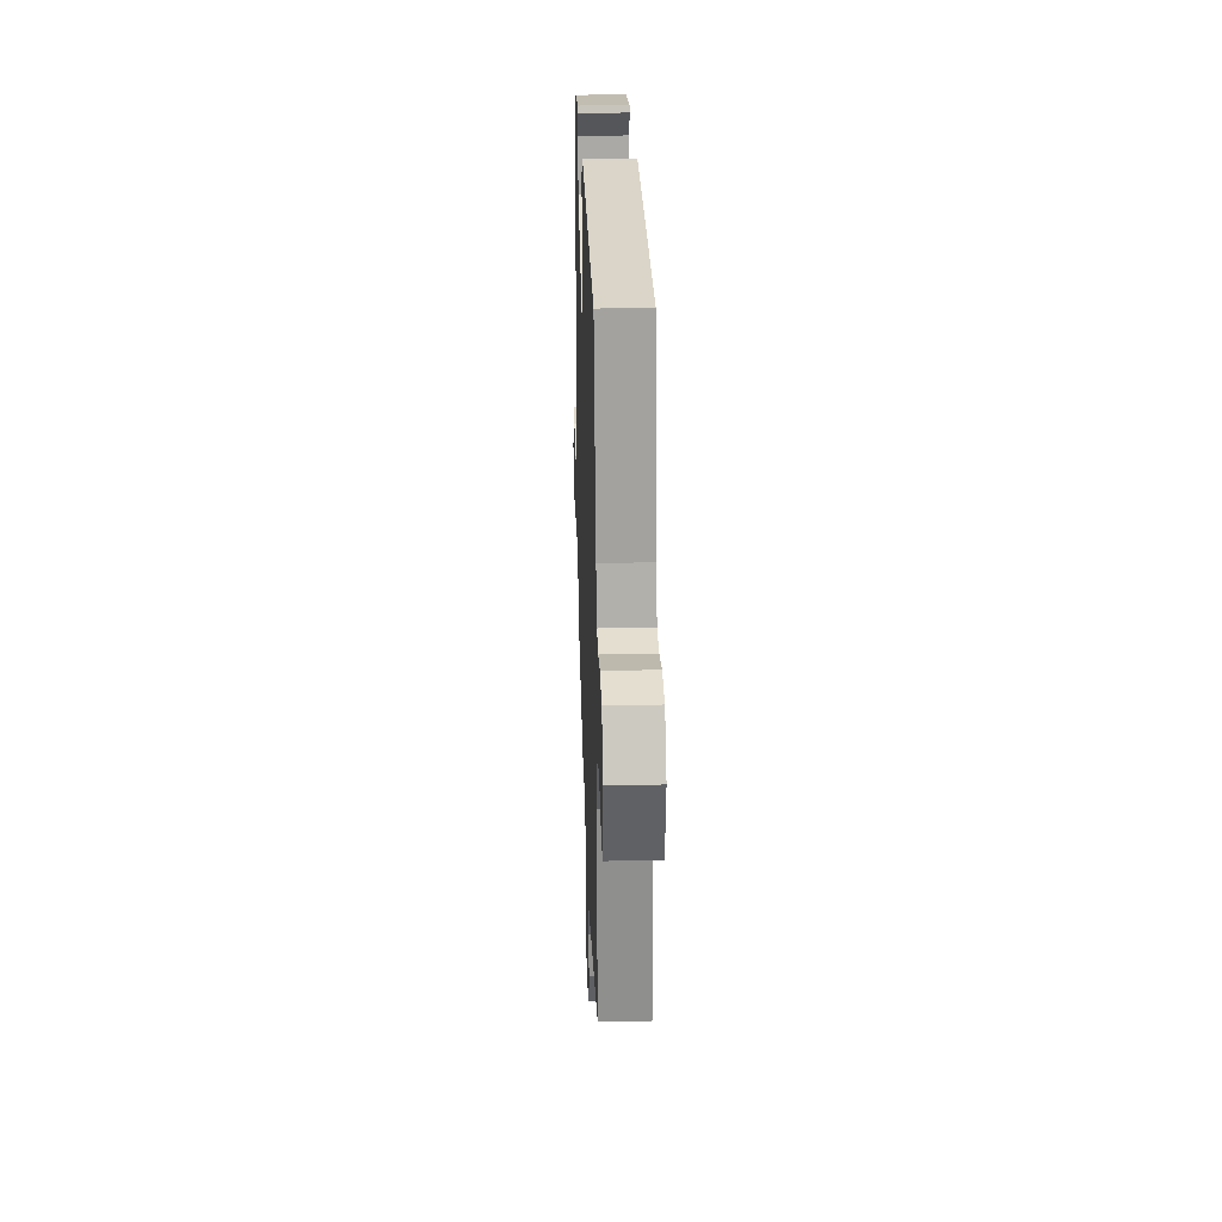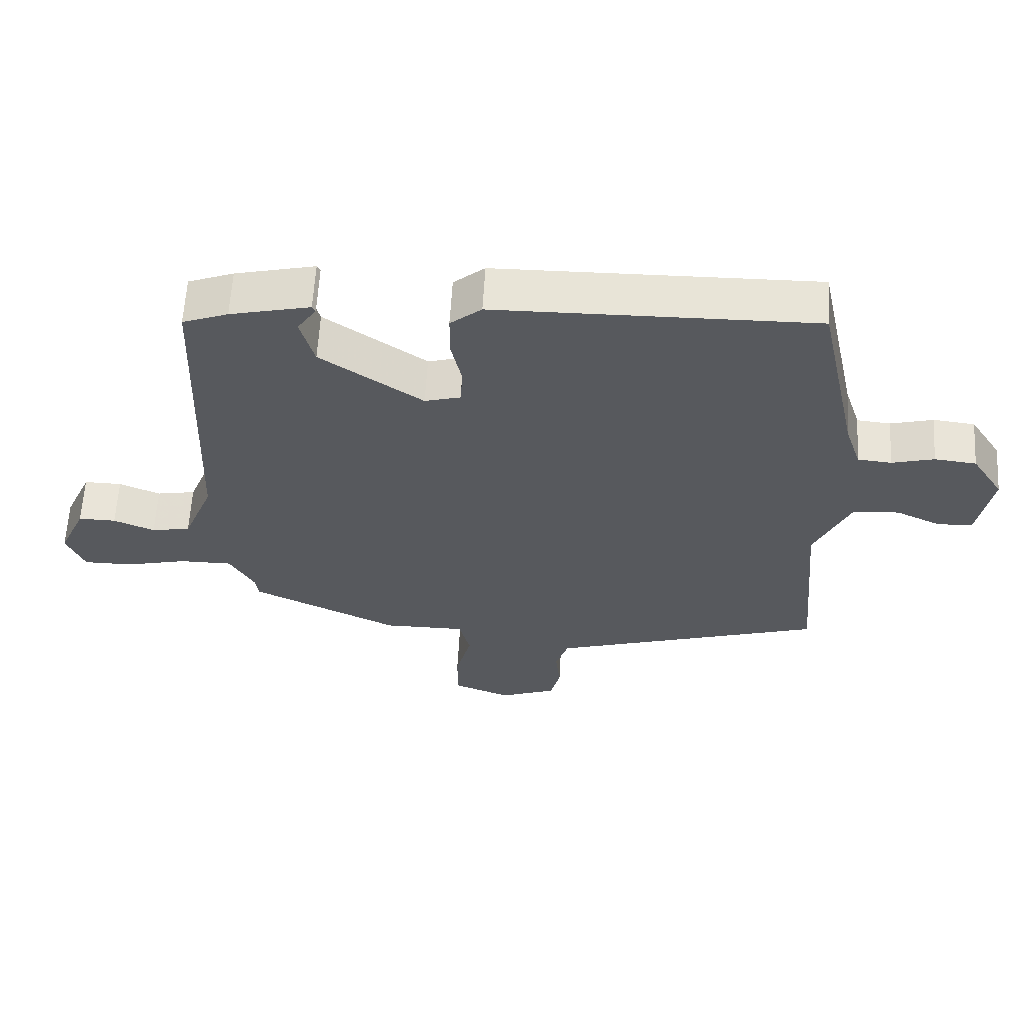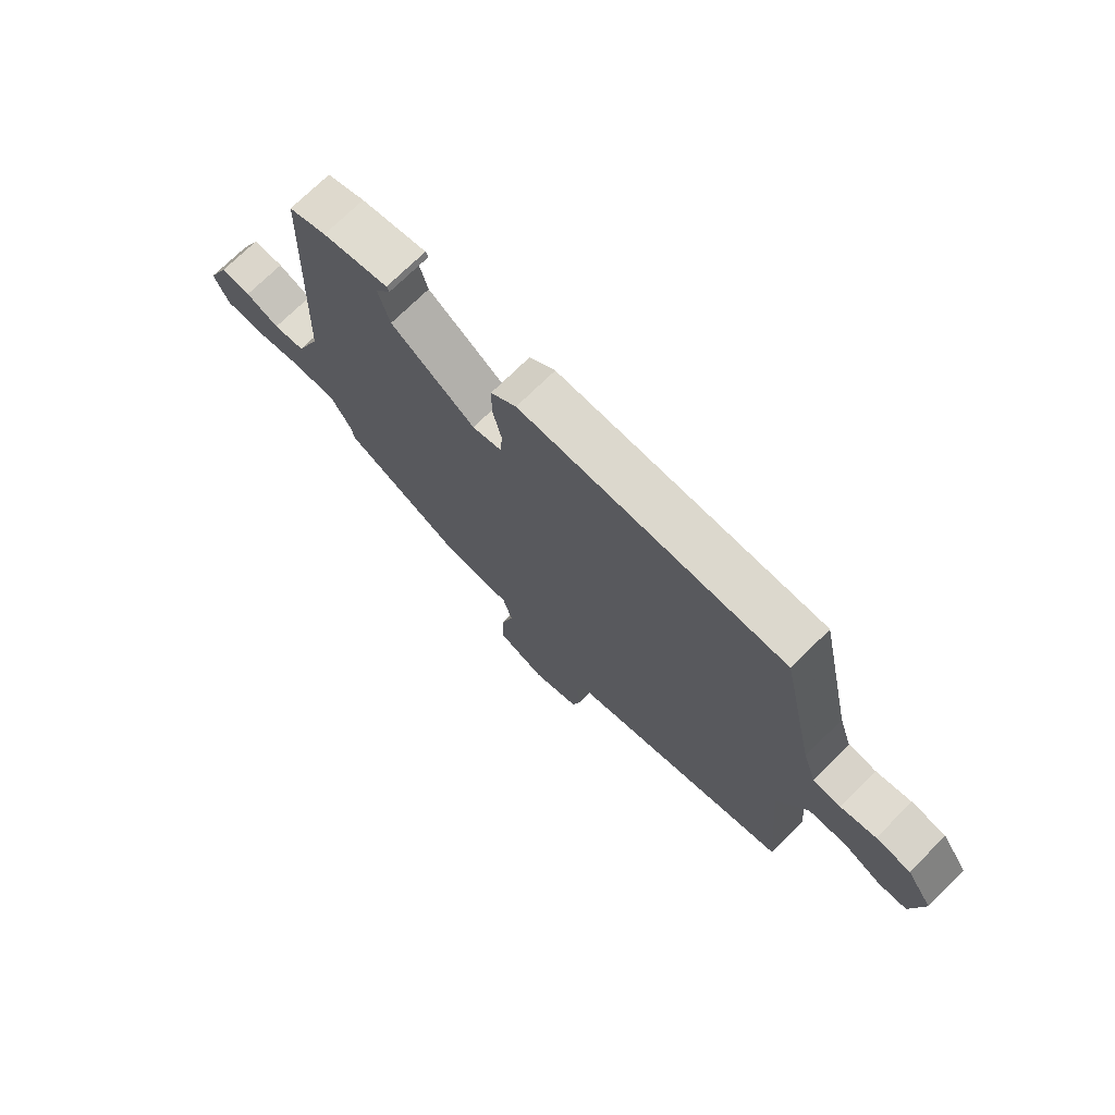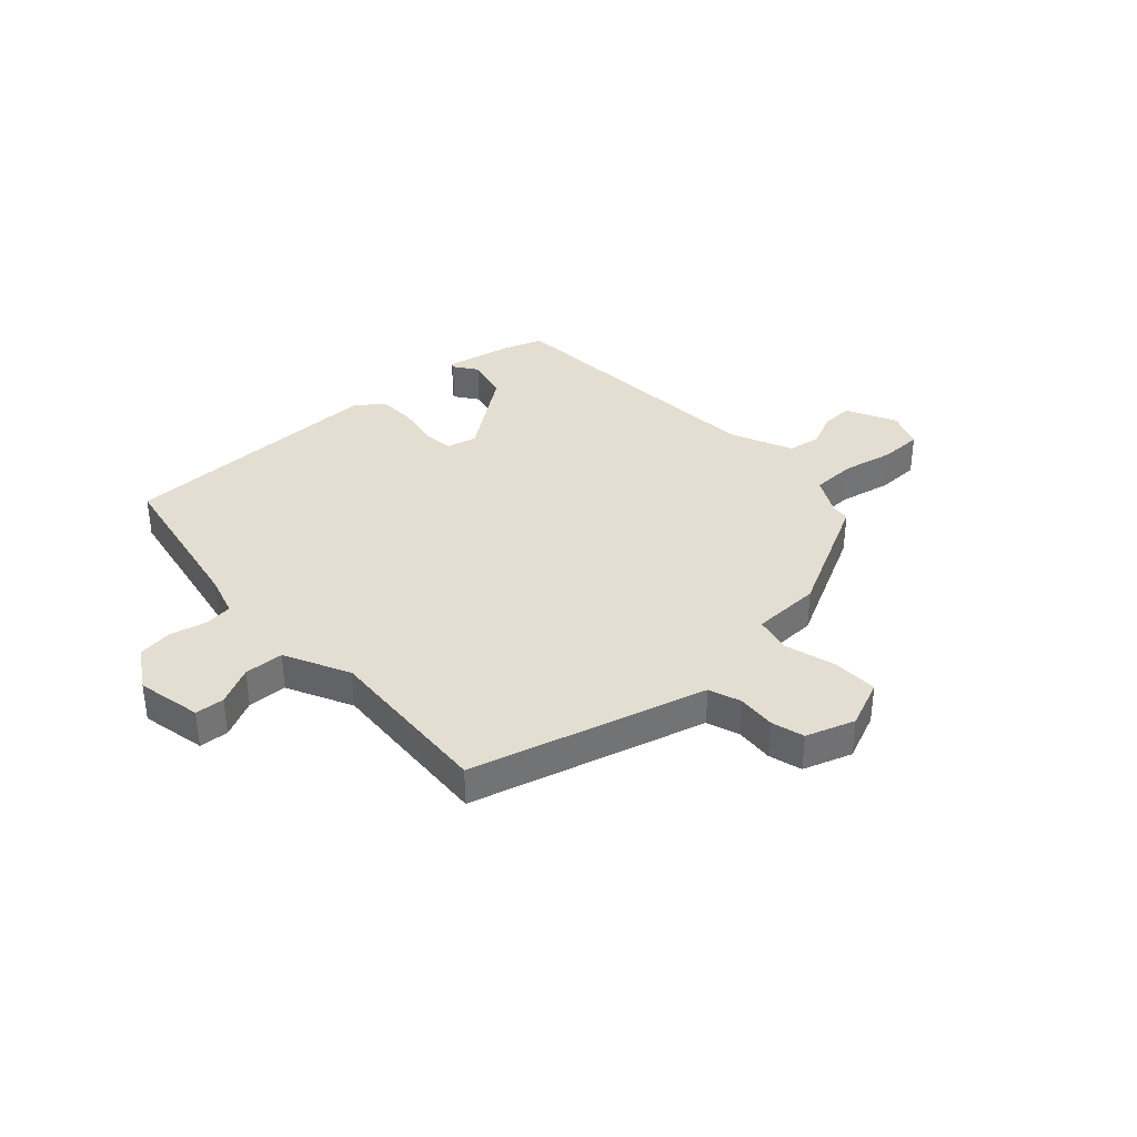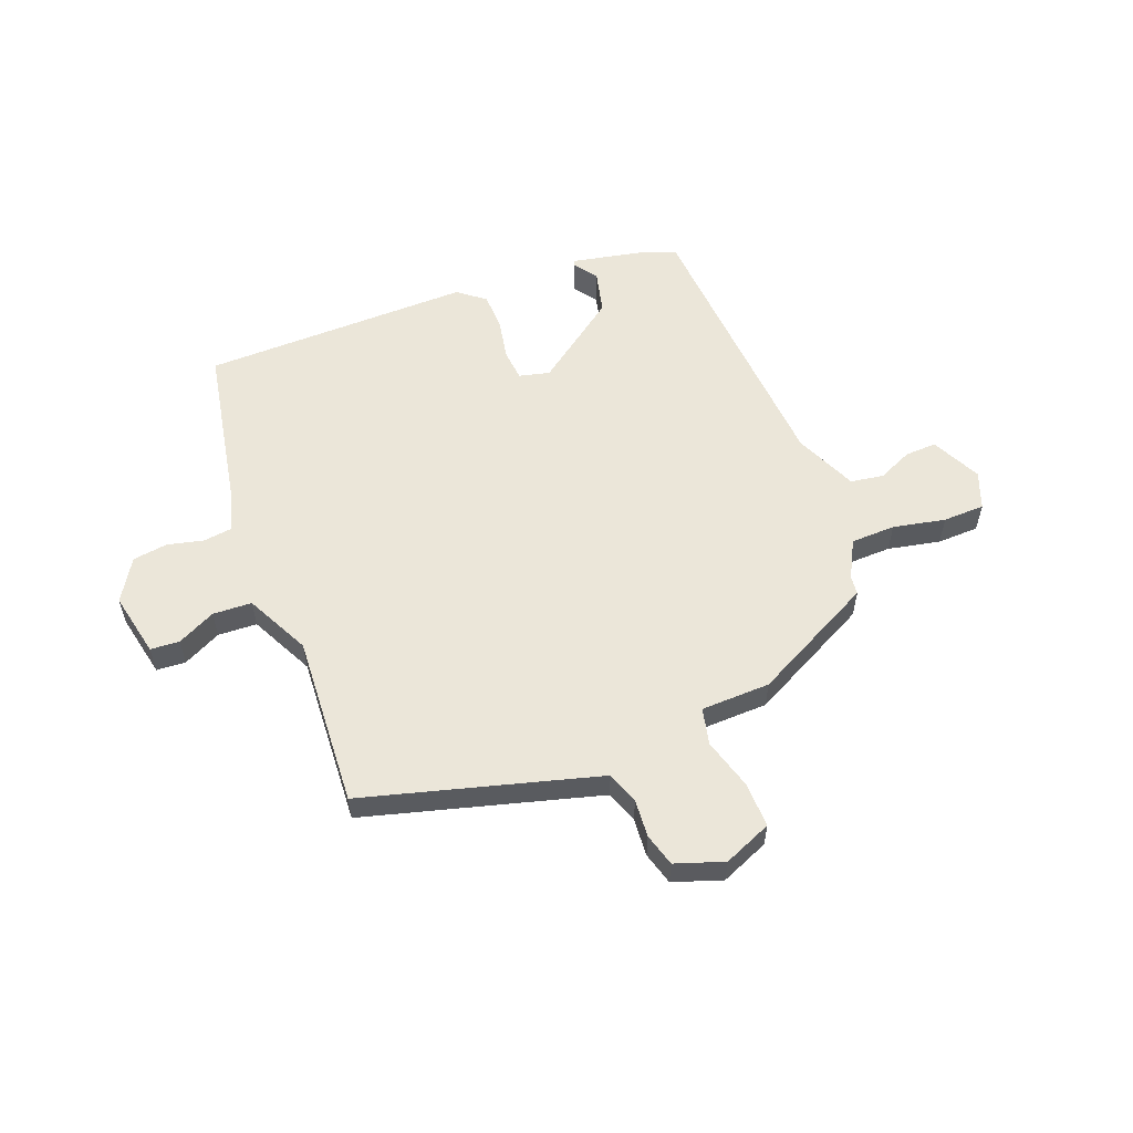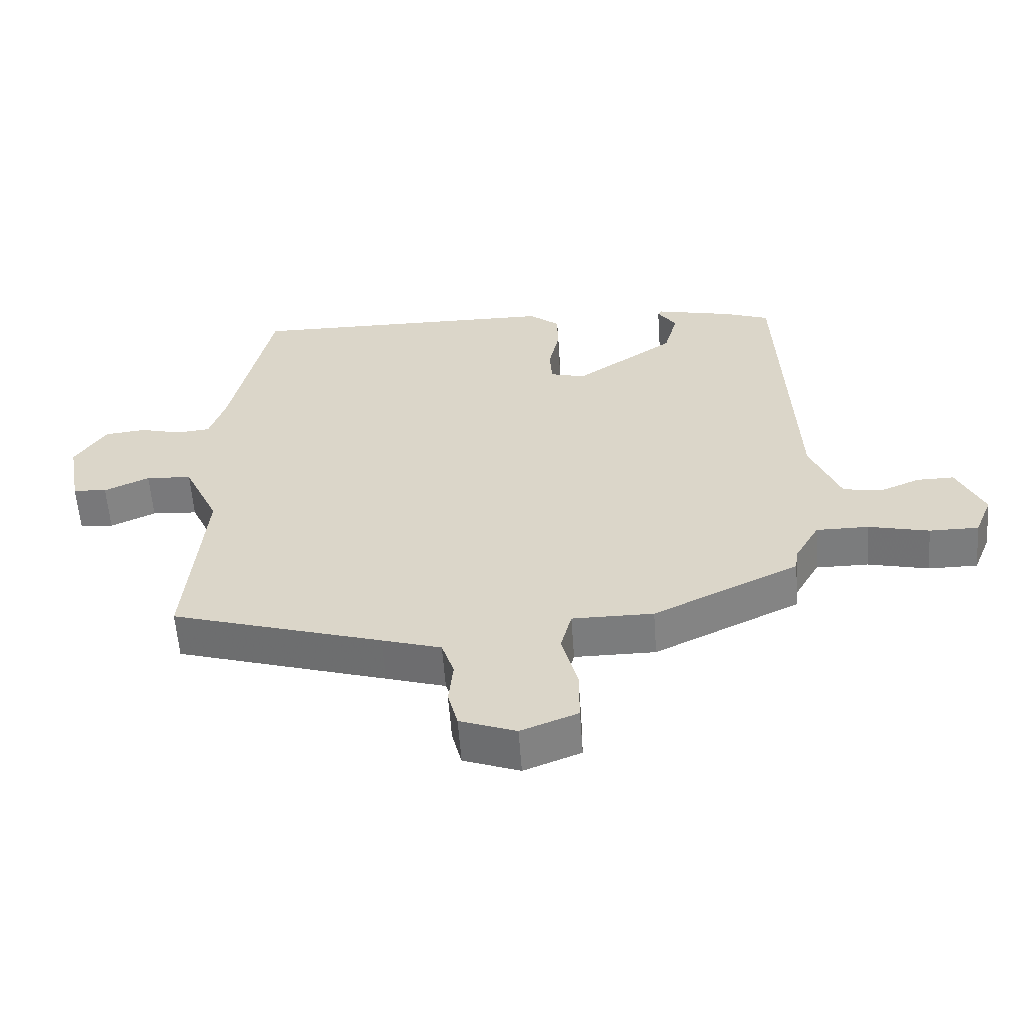
<metadata>
{"format":"obj","ext":"obj","renderer":"f3d","projection":"perspective","resolution":1024,"background":"white","views":[{"elev":30.0,"azim":88.0,"up":"+Z"},{"elev":61.0,"azim":3.3,"up":"+Z"},{"elev":73.0,"azim":45.4,"up":"+Z"},{"elev":36.2,"azim":136.1,"up":"+Y"},{"elev":56.7,"azim":157.3,"up":"+Y"},{"elev":-58.7,"azim":-175.9,"up":"+Z"}]}
</metadata>
<code>
v -0.462 0.07 -0.396
v -0.466 0.07 -0.363
v -0.504 0.07 -0.296
v -0.584 0.07 -0.296
v -0.677 0.07 -0.318
v -0.752 0.07 -0.318
v -0.779 0.07 -0.252
v -0.738 0.07 -0.162
v -0.681 0.07 -0.163
v -0.619 0.07 -0.189
v -0.56 0.07 -0.178
v -0.514 0.07 -0.065
v -0.493 0.07 0.445
v -0.424 0.07 0.471
v -0.303 0.07 0.499
v -0.298 0.07 0.49
v -0.327 0.07 0.447
v -0.306 0.07 0.37
v -0.152 0.07 0.263
v -0.098 0.07 0.278
v -0.094 0.07 0.334
v -0.11 0.07 0.407
v -0.11 0.07 0.475
v -0.063 0.07 0.514
v 0.419 0.07 0.52
v 0.482 0.07 0.228
v 0.506 0.07 0.155
v 0.557 0.07 0.15
v 0.621 0.07 0.167
v 0.684 0.07 0.16
v 0.732 0.07 0.086
v 0.711 0.07 -0.03
v 0.659 0.07 -0.035
v 0.59 0.07 -0.003
v 0.52 0.07 -0.008
v 0.466 0.07 -0.125
v 0.493 0.07 -0.432
v 0.169 0.07 -0.531
v 0.078 0.07 -0.559
v 0.059 0.07 -0.617
v 0.066 0.07 -0.685
v 0.051 0.07 -0.744
v -0.035 0.07 -0.776
v -0.122 0.07 -0.742
v -0.122 0.07 -0.66
v -0.098 0.07 -0.568
v -0.115 0.07 -0.503
v -0.239 0.07 -0.503
v -0.462 0 -0.396
v -0.466 0 -0.363
v -0.504 0 -0.296
v -0.584 0 -0.296
v -0.677 0 -0.318
v -0.752 0 -0.318
v -0.779 0 -0.252
v -0.738 0 -0.162
v -0.681 0 -0.163
v -0.619 0 -0.189
v -0.56 0 -0.178
v -0.514 0 -0.065
v -0.493 0 0.445
v -0.424 0 0.471
v -0.303 0 0.499
v -0.298 0 0.49
v -0.327 0 0.447
v -0.306 0 0.37
v -0.152 0 0.263
v -0.098 0 0.278
v -0.094 0 0.334
v -0.11 0 0.407
v -0.11 0 0.475
v -0.063 0 0.514
v 0.419 0 0.52
v 0.482 0 0.228
v 0.506 0 0.155
v 0.557 0 0.15
v 0.621 0 0.167
v 0.684 0 0.16
v 0.732 0 0.086
v 0.711 0 -0.03
v 0.659 0 -0.035
v 0.59 0 -0.003
v 0.52 0 -0.008
v 0.466 0 -0.125
v 0.493 0 -0.432
v 0.169 0 -0.531
v 0.078 0 -0.559
v 0.059 0 -0.617
v 0.066 0 -0.685
v 0.051 0 -0.744
v -0.035 0 -0.776
v -0.122 0 -0.742
v -0.122 0 -0.66
v -0.098 0 -0.568
v -0.115 0 -0.503
v -0.239 0 -0.503
f 47 48 1 2
f 43 44 45 46
f 43 46 47
f 40 41 42 43
f 39 40 43 47
f 38 39 47 2
f 36 37 38 2
f 31 32 33 34
f 31 34 35
f 28 29 30 31
f 27 28 31 35
f 26 27 35 36
f 21 22 23 24
f 20 21 24 25
f 14 15 16 17
f 12 13 14 17
f 12 17 18
f 11 12 18 19
f 7 8 9 10
f 7 10 11
f 4 5 6 7
f 3 4 7 11
f 20 25 26 36
f 11 19 20 36
f 2 3 11 36
f 50 49 96 95
f 94 93 92 91
f 95 94 91
f 91 90 89 88
f 95 91 88 87
f 50 95 87 86
f 50 86 85 84
f 82 81 80 79
f 83 82 79
f 79 78 77 76
f 83 79 76 75
f 84 83 75 74
f 72 71 70 69
f 73 72 69 68
f 65 64 63 62
f 65 62 61 60
f 66 65 60
f 67 66 60 59
f 58 57 56 55
f 59 58 55
f 55 54 53 52
f 59 55 52 51
f 84 74 73 68
f 84 68 67 59
f 84 59 51 50
f 1 49 50 2
f 2 50 51 3
f 3 51 52 4
f 4 52 53 5
f 5 53 54 6
f 6 54 55 7
f 7 55 56 8
f 8 56 57 9
f 9 57 58 10
f 10 58 59 11
f 11 59 60 12
f 12 60 61 13
f 13 61 62 14
f 14 62 63 15
f 15 63 64 16
f 16 64 65 17
f 17 65 66 18
f 18 66 67 19
f 19 67 68 20
f 20 68 69 21
f 21 69 70 22
f 22 70 71 23
f 23 71 72 24
f 24 72 73 25
f 25 73 74 26
f 26 74 75 27
f 27 75 76 28
f 28 76 77 29
f 29 77 78 30
f 30 78 79 31
f 31 79 80 32
f 32 80 81 33
f 33 81 82 34
f 34 82 83 35
f 35 83 84 36
f 36 84 85 37
f 37 85 86 38
f 38 86 87 39
f 39 87 88 40
f 40 88 89 41
f 41 89 90 42
f 42 90 91 43
f 43 91 92 44
f 44 92 93 45
f 45 93 94 46
f 46 94 95 47
f 47 95 96 48
f 48 96 49 1

</code>
